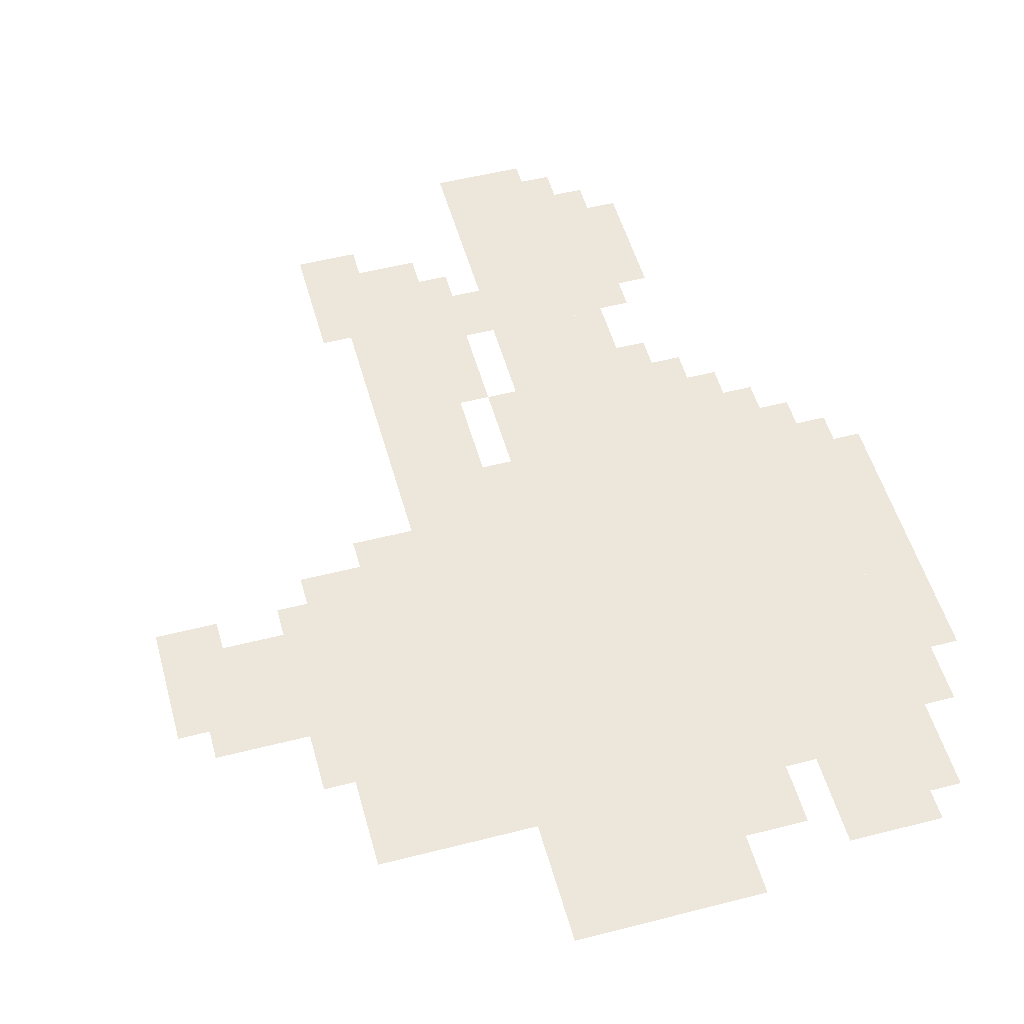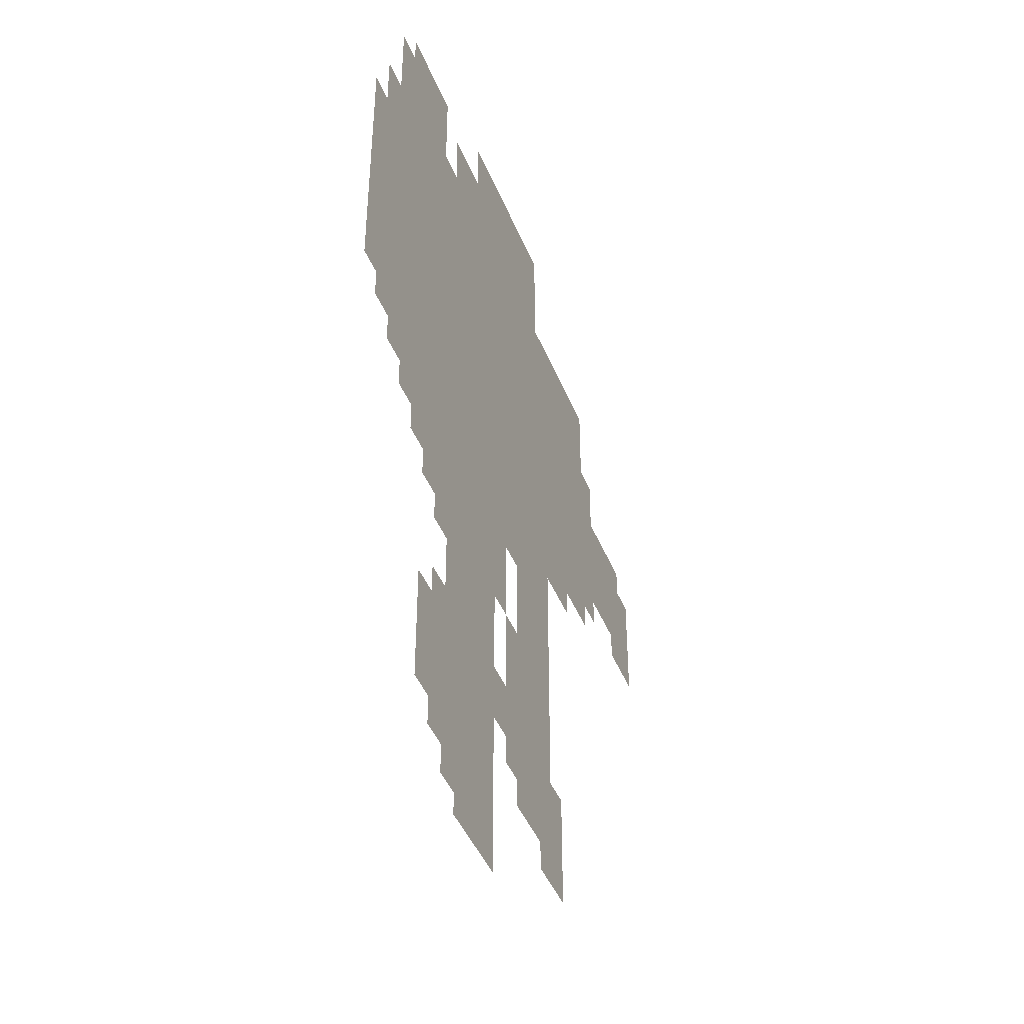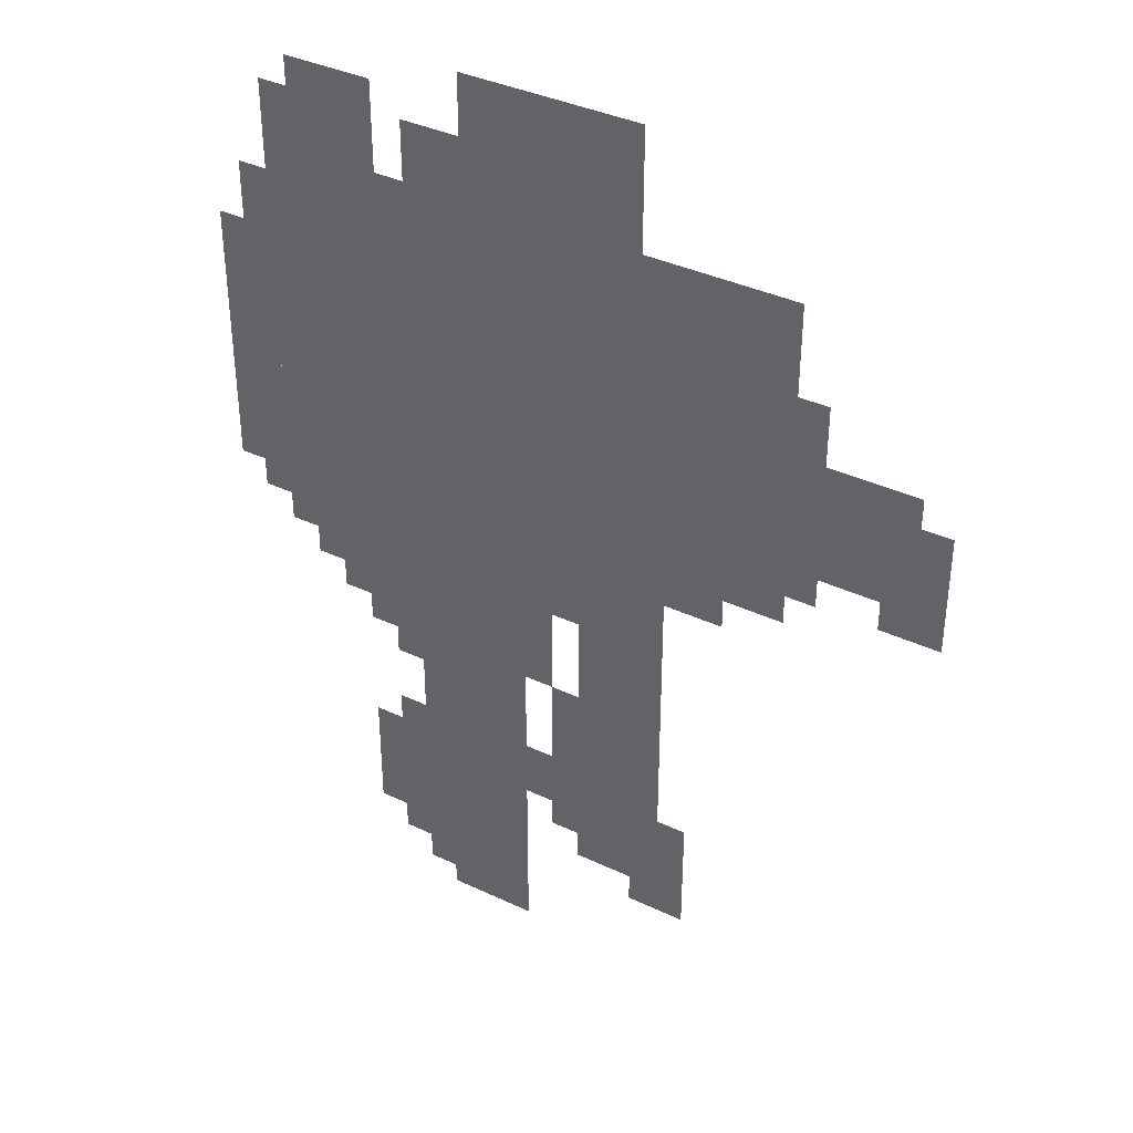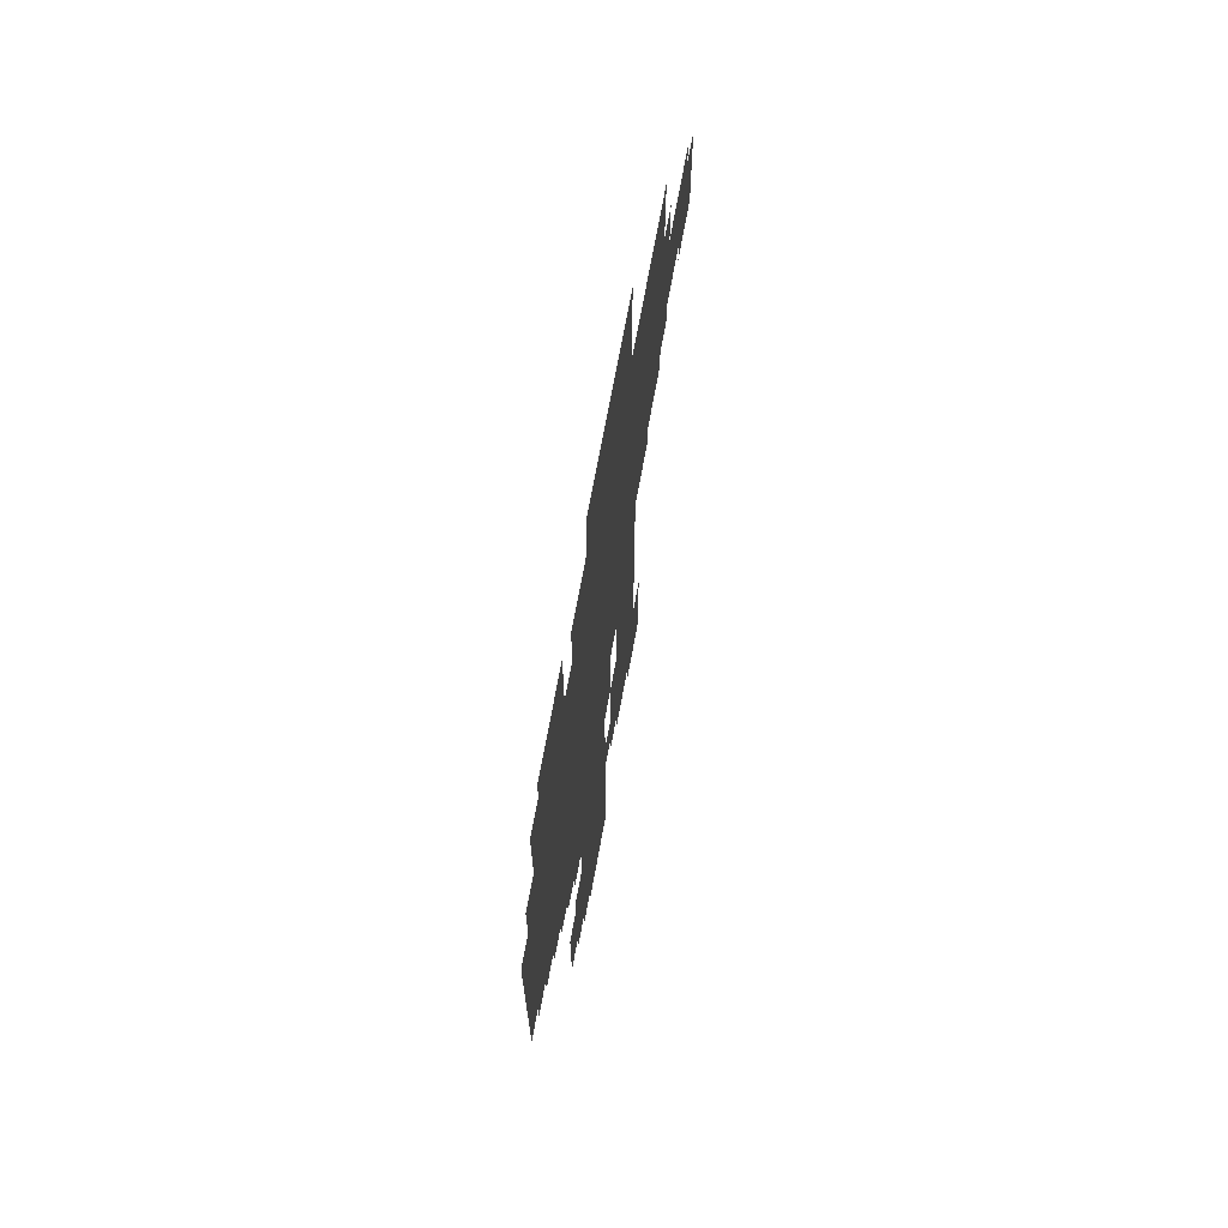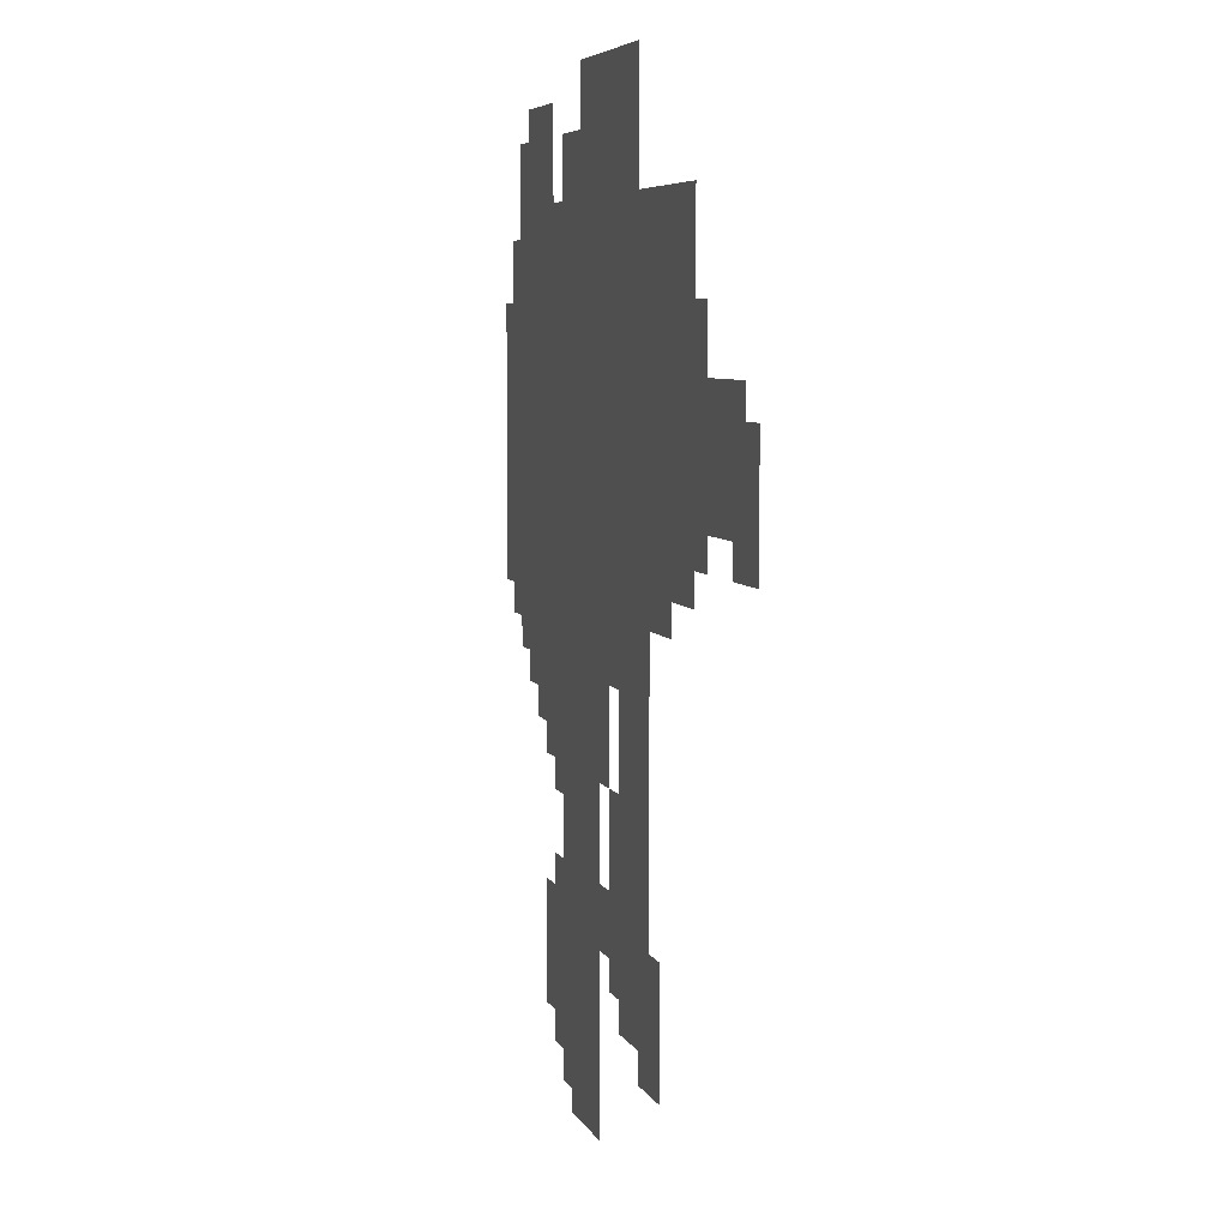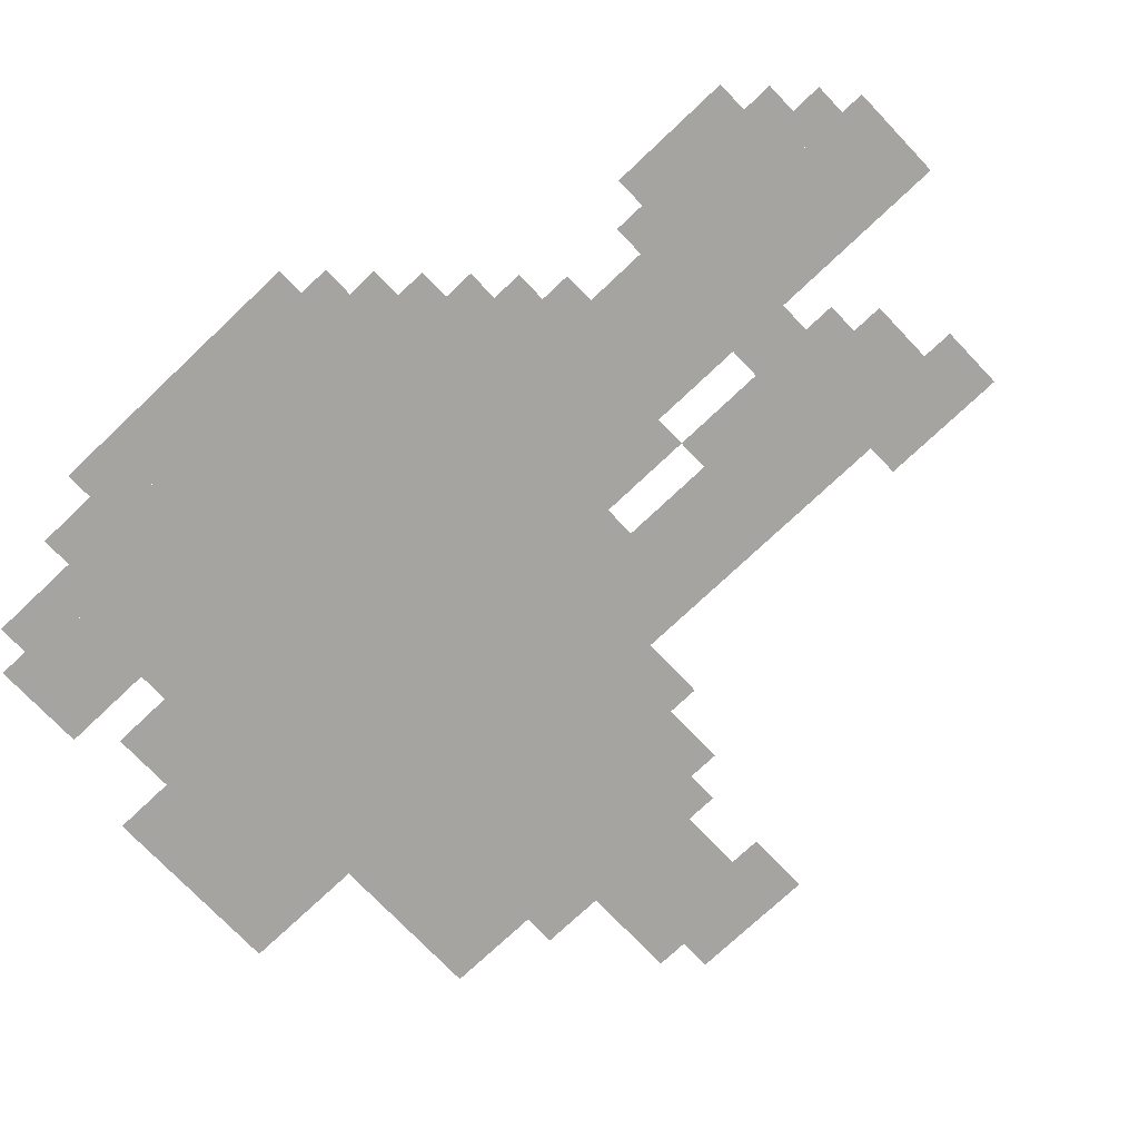
<metadata>
{"format":"obj","ext":"obj","renderer":"f3d","projection":"perspective","resolution":1024,"background":"white","views":[{"elev":52.3,"azim":164.6,"up":"+Z"},{"elev":-44.0,"azim":-68.8,"up":"+Y"},{"elev":37.7,"azim":31.1,"up":"+Y"},{"elev":70.2,"azim":-79.7,"up":"+Y"},{"elev":6.1,"azim":73.7,"up":"+Y"},{"elev":-73.4,"azim":-46.5,"up":"+Z"}]}
</metadata>
<code>
g neihuada_g-mesh
v -448 536 0
v -448 888 0
v -736 888 0
v -736 536 0
v -160 536 0
v -160 888 0
v -448 888 0
v -448 536 0
v -448 248 0
v -448 536 0
v -544 536 0
v -544 248 0
v -320 888 0
v -320 1016 0
v -512 1016 0
v -512 888 0
v -448 0 0
v -448 248 0
v -544 248 0
v -544 0 0
v -544 440 0
v -544 536 0
v -736 536 0
v -736 440 0
v -32 600 0
v -32 728 0
v -160 728 0
v -160 600 0
v -288 440 0
v -288 536 0
v -448 536 0
v -448 440 0
v -288 120 0
v -288 280 0
v -384 280 0
v -384 120 0
v -288 280 0
v -288 440 0
v -384 440 0
v -384 280 0
v -736 632 0
v -736 792 0
v -797 792 0
v -797 632 0
v -608 888 0
v -608 984 0
v -704 984 0
v -704 888 0
v -736 504 0
v -736 632 0
v -797 632 0
v -797 504 0
v -576 88 0
v -576 216 0
v -640 216 0
v -640 88 0
v -544 216 0
v -544 440 0
v -576 440 0
v -576 216 0
v -544 24 0
v -544 216 0
v -576 216 0
v -576 24 0
v -512 888 0
v -512 952 0
v -576 952 0
v -576 888 0
v -384 152 0
v -384 248 0
v -416 248 0
v -416 152 0
v -384 248 0
v -384 344 0
v -416 344 0
v -416 248 0
v -736 792 0
v -736 856 0
v -768 856 0
v -768 792 0
v -704 888 0
v -704 952 0
v -736 952 0
v -736 888 0
v -608 376 0
v -608 440 0
v -640 440 0
v -640 376 0
v -128 728 0
v -128 792 0
v -160 792 0
v -160 728 0
v -416 184 0
v -416 248 0
v -448 248 0
v -448 184 0
v -640 376 0
v -640 440 0
v -672 440 0
v -672 376 0
v -224 504 0
v -224 536 0
v -288 536 0
v -288 504 0
v -576 312 0
v -576 376 0
v -608 376 0
v -608 312 0
v -256 152 0
v -256 216 0
v -288 216 0
v -288 152 0
v 0 632 0
v 0 696 0
v -32 696 0
v -32 632 0
v -576 376 0
v -576 440 0
v -608 440 0
v -608 376 0
v -416 376 0
v -416 440 0
v -448 440 0
v -448 376 0
v 0 568 0
v 0 632 0
v -32 632 0
v -32 568 0
v -256 88 0
v -256 152 0
v -288 152 0
v -288 88 0
v -672 408 0
v -672 440 0
v -704 440 0
v -704 408 0
v -576 216 0
v -576 248 0
v -608 248 0
v -608 216 0
v -576 56 0
v -576 88 0
v -608 88 0
v -608 56 0
v -288 88 0
v -288 120 0
v -320 120 0
v -320 88 0
v -736 472 0
v -736 504 0
v -768 504 0
v -768 472 0
v -416 344 0
v -416 376 0
v -448 376 0
v -448 344 0
v -608 344 0
v -608 376 0
v -640 376 0
v -640 344 0
v -128 568 0
v -128 600 0
v -160 600 0
v -160 568 0
v -32 568 0
v -32 600 0
v -64 600 0
v -64 568 0
g neihuada_g-mesh_0
f 3 2 1
f 1 4 3
f 7 6 5
f 5 8 7
f 11 10 9
f 9 12 11
f 15 14 13
f 13 16 15
f 19 18 17
f 17 20 19
f 23 22 21
f 21 24 23
f 27 26 25
f 25 28 27
f 31 30 29
f 29 32 31
f 35 34 33
f 33 36 35
f 39 38 37
f 37 40 39
f 43 42 41
f 41 44 43
f 47 46 45
f 45 48 47
f 51 50 49
f 49 52 51
f 55 54 53
f 53 56 55
f 59 58 57
f 57 60 59
f 63 62 61
f 61 64 63
f 67 66 65
f 65 68 67
f 71 70 69
f 69 72 71
f 75 74 73
f 73 76 75
f 79 78 77
f 77 80 79
f 83 82 81
f 81 84 83
f 87 86 85
f 85 88 87
f 91 90 89
f 89 92 91
f 95 94 93
f 93 96 95
f 99 98 97
f 97 100 99
f 103 102 101
f 101 104 103
f 107 106 105
f 105 108 107
f 111 110 109
f 109 112 111
f 115 114 113
f 113 116 115
f 119 118 117
f 117 120 119
f 123 122 121
f 121 124 123
f 127 126 125
f 125 128 127
f 131 130 129
f 129 132 131
f 135 134 133
f 133 136 135
f 139 138 137
f 137 140 139
f 143 142 141
f 141 144 143
f 147 146 145
f 145 148 147
f 151 150 149
f 149 152 151
f 155 154 153
f 153 156 155
f 159 158 157
f 157 160 159
f 163 162 161
f 161 164 163
f 167 166 165
f 165 168 167

</code>
